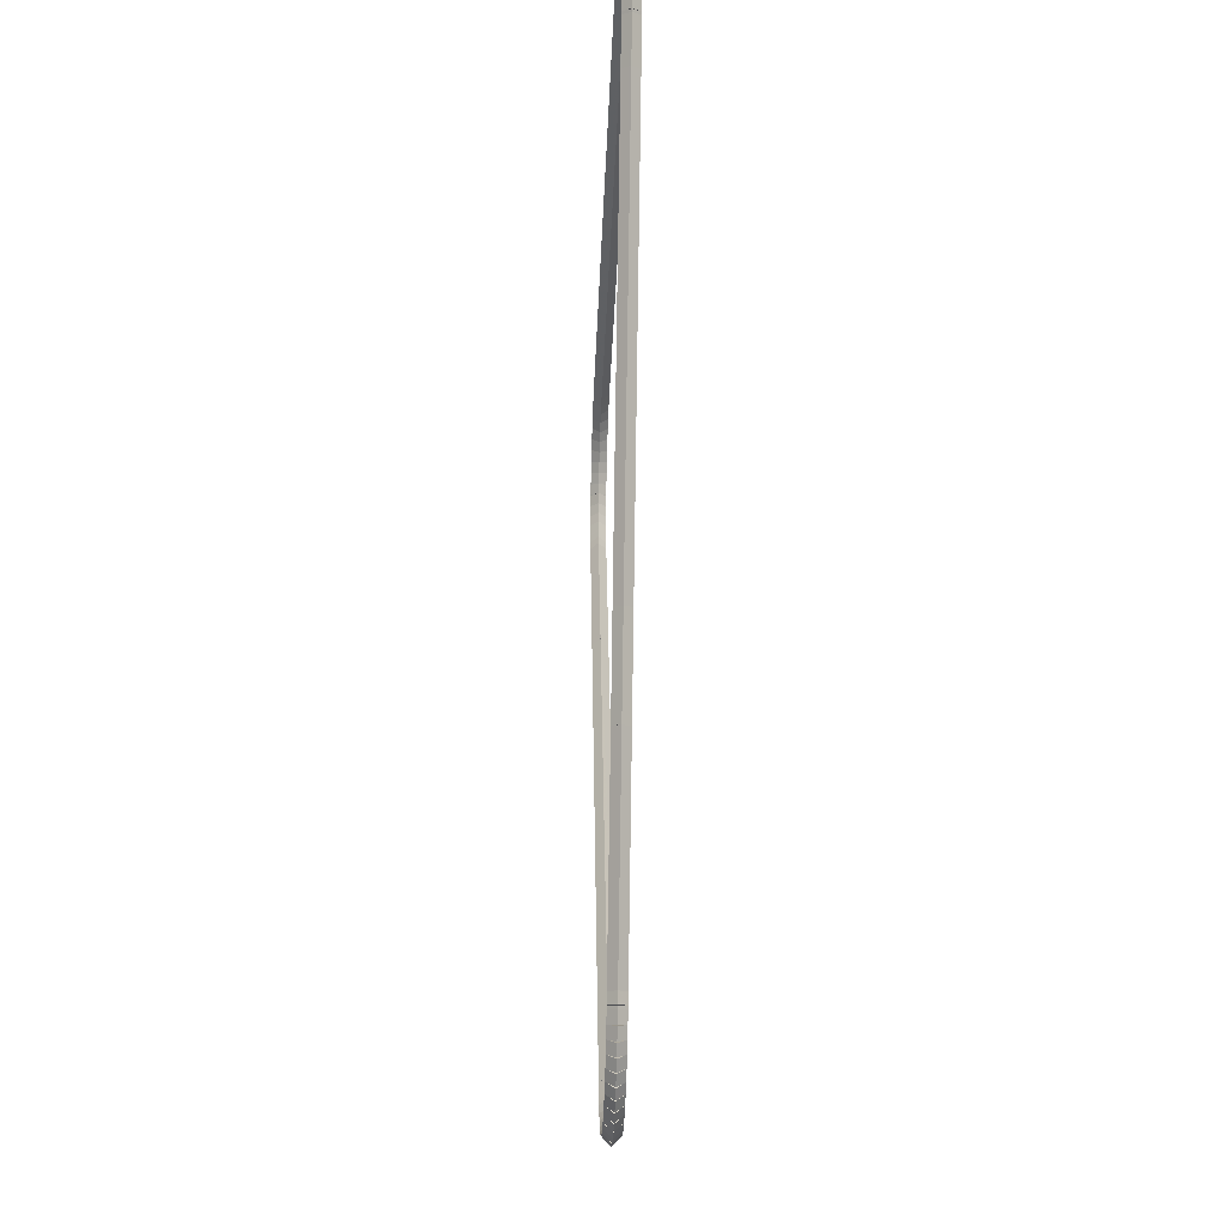
<metadata>
{"format":"obj","ext":"obj","renderer":"f3d","projection":"perspective","resolution":1024,"background":"white","views":[{"elev":-31.5,"azim":87.9,"up":"+Y"}]}
</metadata>
<code>
g base_node_129_107_0
v -47.08 19.2 66.68
v -47.08 19.3 66.58
v -47.08 19.2 66.48
v -47.08 19.1 66.58
v -46.94 19.21 66.68
v -46.94 19.31 66.58
v -46.94 19.21 66.48
v -46.93 19.11 66.58
f 1 2 3 4
f 6 2 1 5
f 5 1 4 8
f 6 5 8 7
f 8 4 3 7
f 7 3 2 6
g base_node_129_107_0
v -47.22 19.22 66.68
v -47.21 19.32 66.58
v -47.22 19.22 66.48
v -47.23 19.12 66.58
v -47.08 19.2 66.68
v -47.07 19.3 66.58
v -47.08 19.2 66.48
v -47.09 19.1 66.58
f 9 10 11 12
f 14 10 9 13
f 13 9 12 16
f 14 13 16 15
f 16 12 11 15
f 15 11 10 14
g base_node_129_107_0
v -47.36 19.25 66.68
v -47.34 19.35 66.58
v -47.36 19.25 66.48
v -47.38 19.15 66.58
v -47.22 19.22 66.68
v -47.2 19.32 66.58
v -47.22 19.22 66.48
v -47.24 19.12 66.58
f 17 18 19 20
f 22 18 17 21
f 21 17 20 24
f 22 21 24 23
f 24 20 19 23
f 23 19 18 22
g base_node_129_107_0
v -47.5 19.3 66.68
v -47.46 19.39 66.58
v -47.5 19.3 66.48
v -47.53 19.2 66.58
v -47.36 19.25 66.68
v -47.33 19.34 66.58
v -47.36 19.25 66.48
v -47.4 19.15 66.58
f 25 26 27 28
f 30 26 25 29
f 29 25 28 32
f 30 29 32 31
f 32 28 27 31
f 31 27 26 30
g base_node_129_107_0
v -47.63 19.36 66.68
v -47.58 19.45 66.58
v -47.63 19.36 66.48
v -47.67 19.27 66.58
v -47.5 19.3 66.68
v -47.45 19.39 66.58
v -47.5 19.3 66.48
v -47.54 19.21 66.58
f 33 34 35 36
f 38 34 33 37
f 37 33 36 40
f 38 37 40 39
f 40 36 35 39
f 39 35 34 38
g base_node_129_107_0
v -47.75 19.44 66.68
v -47.69 19.52 66.58
v -47.75 19.44 66.48
v -47.8 19.35 66.58
v -47.63 19.36 66.68
v -47.57 19.44 66.58
v -47.63 19.36 66.48
v -47.68 19.27 66.58
f 41 42 43 44
f 46 42 41 45
f 45 41 44 48
f 46 45 48 47
f 48 44 43 47
f 47 43 42 46
g base_node_129_107_0
v -47.86 19.53 66.68
v -47.79 19.6 66.58
v -47.86 19.53 66.48
v -47.92 19.45 66.58
v -47.75 19.44 66.68
v -47.68 19.51 66.58
v -47.75 19.44 66.48
v -47.81 19.36 66.58
f 49 50 51 52
f 54 50 49 53
f 53 49 52 56
f 54 53 56 55
f 56 52 51 55
f 55 51 50 54
g base_node_129_107_0
v -47.96 19.63 66.68
v -47.89 19.7 66.58
v -47.96 19.63 66.48
v -48.03 19.56 66.58
v -47.86 19.53 66.68
v -47.79 19.6 66.58
v -47.86 19.53 66.48
v -47.93 19.45 66.58
f 57 58 59 60
f 62 58 57 61
f 61 57 60 64
f 62 61 64 63
f 64 60 59 63
f 63 59 58 62
g base_node_129_107_0
v -48.04 19.74 66.68
v -47.96 19.8 66.58
v -48.04 19.74 66.48
v -48.12 19.68 66.58
v -47.96 19.63 66.68
v -47.88 19.69 66.58
v -47.96 19.63 66.48
v -48.04 19.57 66.58
f 65 66 67 68
f 70 66 65 69
f 69 65 68 72
f 70 69 72 71
f 72 68 67 71
f 71 67 66 70
g base_node_129_107_0
v -48.12 19.86 66.68
v -48.03 19.91 66.58
v -48.12 19.86 66.48
v -48.2 19.81 66.58
v -48.04 19.74 66.68
v -47.96 19.79 66.58
v -48.04 19.74 66.48
v -48.13 19.69 66.58
f 73 74 75 76
f 78 74 73 77
f 77 73 76 80
f 78 77 80 79
f 80 76 75 79
f 79 75 74 78
g base_node_129_107_0
v -48.15 19.92 66.68
v -48.05 19.97 66.58
v -48.15 19.92 66.48
v -48.24 19.88 66.58
v -48.12 19.86 66.68
v -48.02 19.9 66.58
v -48.12 19.86 66.48
v -48.21 19.82 66.58
f 81 82 83 84
f 86 82 81 85
f 85 81 84 88
f 86 85 88 87
f 88 84 83 87
f 87 83 82 86
g base_node_129_107_0
v -48.23 20.14 66.68
v -48.14 20.18 66.58
v -48.23 20.14 66.48
v -48.32 20.11 66.58
v -48.15 19.92 66.68
v -48.05 19.96 66.58
v -48.15 19.92 66.48
v -48.24 19.89 66.58
f 89 90 91 92
f 94 90 89 93
f 93 89 92 96
f 94 93 96 95
f 96 92 91 95
f 95 91 90 94
g base_node_129_107_0
v -51.24 27.01 66.68
v -51.15 27.05 66.58
v -51.24 27.01 66.48
v -51.34 26.97 66.58
v -48.23 20.14 66.68
v -48.14 20.18 66.58
v -48.23 20.14 66.48
v -48.32 20.1 66.58
f 97 98 99 100
f 102 98 97 101
f 101 97 100 104
f 102 101 104 103
f 104 100 99 103
f 103 99 98 102
g base_node_129_107_0
v -52.13 28.96 66.68
v -52.04 29.01 66.58
v -52.13 28.96 66.48
v -52.22 28.92 66.58
v -51.24 27.01 66.68
v -51.15 27.05 66.58
v -51.24 27.01 66.48
v -51.33 26.97 66.58
f 105 106 107 108
f 110 106 105 109
f 109 105 108 112
f 110 109 112 111
f 112 108 107 111
f 111 107 106 110
g base_node_129_107_0
v -52.17 29.09 66.68
v -52.08 29.13 66.58
v -52.17 29.09 66.48
v -52.27 29.06 66.58
v -52.13 28.96 66.68
v -52.03 29 66.58
v -52.13 28.96 66.48
v -52.22 28.93 66.58
f 113 114 115 116
f 118 114 113 117
f 117 113 116 120
f 118 117 120 119
f 120 116 115 119
f 119 115 114 118
g base_node_129_107_0
v -52.2 29.22 66.68
v -52.1 29.24 66.58
v -52.2 29.22 66.48
v -52.3 29.2 66.58
v -52.17 29.09 66.68
v -52.08 29.12 66.58
v -52.17 29.09 66.48
v -52.27 29.07 66.58
f 121 122 123 124
f 126 122 121 125
f 125 121 124 128
f 126 125 128 127
f 128 124 123 127
f 127 123 122 126
g base_node_129_107_0
v -52.2 29.24 66.68
v -52.11 29.25 66.58
v -52.2 29.24 66.48
v -52.3 29.22 66.58
v -52.2 29.22 66.68
v -52.1 29.23 66.58
v -52.2 29.22 66.48
v -52.3 29.2 66.58
f 129 130 131 132
f 134 130 129 133
f 133 129 132 136
f 134 133 136 135
f 136 132 131 135
f 135 131 130 134
g base_node_129_107_0
v -52.22 29.38 66.68
v -52.12 29.39 66.58
v -52.22 29.38 66.48
v -52.32 29.37 66.58
v -52.2 29.24 66.68
v -52.11 29.25 66.58
v -52.2 29.24 66.48
v -52.3 29.23 66.58
f 137 138 139 140
f 142 138 137 141
f 141 137 140 144
f 142 141 144 143
f 144 140 139 143
f 143 139 138 142
g base_node_129_107_0
v -52.22 29.52 66.68
v -52.12 29.52 66.58
v -52.22 29.52 66.48
v -52.32 29.52 66.58
v -52.22 29.38 66.68
v -52.12 29.37 66.58
v -52.22 29.38 66.48
v -52.32 29.38 66.58
f 145 146 147 148
f 150 146 145 149
f 149 145 148 152
f 150 149 152 151
f 152 148 147 151
f 151 147 146 150
g base_node_129_107_0
v -52.2 29.66 66.68
v -52.1 29.65 66.58
v -52.2 29.66 66.48
v -52.29 29.68 66.58
v -52.22 29.52 66.68
v -52.12 29.51 66.58
v -52.22 29.52 66.48
v -52.31 29.53 66.58
f 153 154 155 156
f 158 154 153 157
f 157 153 156 160
f 158 157 160 159
f 160 156 155 159
f 159 155 154 158
g base_node_129_107_0
v -52.19 29.67 66.68
v -52.1 29.64 66.58
v -52.19 29.67 66.48
v -52.29 29.7 66.58
v -52.2 29.66 66.68
v -52.1 29.64 66.58
v -52.2 29.66 66.48
v -52.29 29.69 66.58
f 161 162 163 164
f 166 162 161 165
f 165 161 164 168
f 166 165 168 167
f 168 164 163 167
f 167 163 162 166
g base_node_129_107_0
v -52.16 29.8 66.68
v -52.06 29.78 66.58
v -52.16 29.8 66.48
v -52.26 29.83 66.58
v -52.19 29.67 66.68
v -52.1 29.64 66.58
v -52.19 29.67 66.48
v -52.29 29.69 66.58
f 169 170 171 172
f 174 170 169 173
f 173 169 172 176
f 174 173 176 175
f 176 172 171 175
f 175 171 170 174
g base_node_129_107_0
v -52.15 29.81 66.68
v -52.07 29.76 66.58
v -52.15 29.81 66.48
v -52.24 29.86 66.58
v -52.16 29.8 66.68
v -52.07 29.75 66.58
v -52.16 29.8 66.48
v -52.25 29.85 66.58
f 177 178 179 180
f 182 178 177 181
f 181 177 180 184
f 182 181 184 183
f 184 180 179 183
f 183 179 178 182
g base_node_129_107_0
v -52.1 29.93 66.68
v -52.01 29.9 66.58
v -52.1 29.93 66.48
v -52.2 29.97 66.58
v -52.15 29.81 66.68
v -52.06 29.77 66.58
v -52.15 29.81 66.48
v -52.25 29.85 66.58
f 185 186 187 188
f 190 186 185 189
f 189 185 188 192
f 190 189 192 191
f 192 188 187 191
f 191 187 186 190
g base_node_129_107_0
v -52.03 30.06 66.68
v -51.94 30.01 66.58
v -52.03 30.06 66.48
v -52.12 30.11 66.58
v -52.1 29.93 66.68
v -52.02 29.88 66.58
v -52.1 29.93 66.48
v -52.19 29.98 66.58
f 193 194 195 196
f 198 194 193 197
f 197 193 196 200
f 198 197 200 199
f 200 196 195 199
f 199 195 194 198
g base_node_129_107_0
v -51.94 30.18 66.68
v -51.86 30.12 66.58
v -51.94 30.18 66.48
v -52.02 30.24 66.58
v -52.03 30.06 66.68
v -51.95 30 66.58
v -52.03 30.06 66.48
v -52.11 30.12 66.58
f 201 202 203 204
f 206 202 201 205
f 205 201 204 208
f 206 205 208 207
f 208 204 203 207
f 207 203 202 206
g base_node_129_107_0
v -51.84 30.28 66.68
v -51.77 30.21 66.58
v -51.84 30.28 66.48
v -51.91 30.35 66.58
v -51.94 30.18 66.68
v -51.87 30.11 66.58
v -51.94 30.18 66.48
v -52.01 30.25 66.58
f 209 210 211 212
f 214 210 209 213
f 213 209 212 216
f 214 213 216 215
f 216 212 211 215
f 215 211 210 214
g base_node_129_107_0
v -51.72 30.38 66.68
v -51.66 30.3 66.58
v -51.72 30.38 66.48
v -51.78 30.45 66.58
v -51.84 30.28 66.68
v -51.78 30.21 66.58
v -51.84 30.28 66.48
v -51.9 30.36 66.58
f 217 218 219 220
f 222 218 217 221
f 221 217 220 224
f 222 221 224 223
f 224 220 219 223
f 223 219 218 222
g base_node_129_107_0
v -51.59 30.45 66.68
v -51.54 30.37 66.58
v -51.59 30.45 66.48
v -51.65 30.54 66.58
v -51.72 30.38 66.68
v -51.67 30.29 66.58
v -51.72 30.38 66.48
v -51.77 30.46 66.58
f 225 226 227 228
f 230 226 225 229
f 229 225 228 232
f 230 229 232 231
f 232 228 227 231
f 231 227 226 230
g base_node_129_107_0
v -51.46 30.51 66.68
v -51.42 30.42 66.58
v -51.46 30.51 66.48
v -51.5 30.6 66.58
v -51.59 30.45 66.68
v -51.55 30.36 66.58
v -51.59 30.45 66.48
v -51.63 30.54 66.58
f 233 234 235 236
f 238 234 233 237
f 237 233 236 240
f 238 237 240 239
f 240 236 235 239
f 239 235 234 238
g base_node_129_107_0
v -51.32 30.56 66.68
v -51.29 30.46 66.58
v -51.32 30.56 66.48
v -51.35 30.65 66.58
v -51.46 30.51 66.68
v -51.43 30.42 66.58
v -51.46 30.51 66.48
v -51.49 30.61 66.58
f 241 242 243 244
f 246 242 241 245
f 245 241 244 248
f 246 245 248 247
f 248 244 243 247
f 247 243 242 246
g base_node_129_107_0
v -51.18 30.58 66.68
v -51.16 30.49 66.58
v -51.18 30.58 66.48
v -51.2 30.68 66.58
v -51.32 30.56 66.68
v -51.3 30.46 66.58
v -51.32 30.56 66.48
v -51.34 30.66 66.58
f 249 250 251 252
f 254 250 249 253
f 253 249 252 256
f 254 253 256 255
f 256 252 251 255
f 255 251 250 254
g base_node_129_107_0
v -51.03 30.59 66.68
v -51.03 30.49 66.58
v -51.03 30.59 66.48
v -51.04 30.69 66.58
v -51.18 30.58 66.68
v -51.17 30.48 66.58
v -51.18 30.58 66.48
v -51.18 30.68 66.58
f 257 258 259 260
f 262 258 257 261
f 261 257 260 264
f 262 261 264 263
f 264 260 259 263
f 263 259 258 262
g base_node_129_107_0
v -43.28 30.6 66.68
v -43.28 30.5 66.58
v -43.28 30.6 66.48
v -43.28 30.7 66.58
v -51.03 30.59 66.68
v -51.03 30.49 66.58
v -51.03 30.59 66.48
v -51.03 30.69 66.58
f 265 266 267 268
f 270 266 265 269
f 269 265 268 272
f 270 269 272 271
f 272 268 267 271
f 271 267 266 270
g base_node_129_107_0
v -43.26 30.59 66.68
v -43.27 30.49 66.58
v -43.26 30.59 66.48
v -43.25 30.69 66.58
v -43.28 30.6 66.68
v -43.29 30.5 66.58
v -43.28 30.6 66.48
v -43.27 30.7 66.58
f 273 274 275 276
f 278 274 273 277
f 277 273 276 280
f 278 277 280 279
f 280 276 275 279
f 279 275 274 278
g base_node_129_107_0
v -43 30.59 66.68
v -43 30.49 66.58
v -43 30.59 66.48
v -43 30.69 66.58
v -43.26 30.59 66.68
v -43.26 30.49 66.58
v -43.26 30.59 66.48
v -43.26 30.69 66.58
f 281 282 283 284
f 286 282 281 285
f 285 281 284 288
f 286 285 288 287
f 288 284 283 287
f 287 283 282 286
g base_node_129_107_0
v -42.85 30.58 66.68
v -42.86 30.48 66.58
v -42.85 30.58 66.48
v -42.84 30.67 66.58
v -43 30.59 66.68
v -43.01 30.49 66.58
v -43 30.59 66.48
v -42.98 30.69 66.58
f 289 290 291 292
f 294 290 289 293
f 293 289 292 296
f 294 293 296 295
f 296 292 291 295
f 295 291 290 294
g base_node_129_107_0
v -42.71 30.54 66.68
v -42.74 30.44 66.58
v -42.71 30.54 66.48
v -42.69 30.64 66.58
v -42.85 30.58 66.68
v -42.88 30.48 66.58
v -42.85 30.58 66.48
v -42.83 30.67 66.58
f 297 298 299 300
f 302 298 297 301
f 301 297 300 304
f 302 301 304 303
f 304 300 299 303
f 303 299 298 302
g base_node_129_107_0
v -42.57 30.49 66.68
v -42.61 30.4 66.58
v -42.57 30.49 66.48
v -42.54 30.58 66.58
v -42.71 30.54 66.68
v -42.75 30.45 66.58
v -42.71 30.54 66.48
v -42.68 30.63 66.58
f 305 306 307 308
f 310 306 305 309
f 309 305 308 312
f 310 309 312 311
f 312 308 307 311
f 311 307 306 310
g base_node_129_107_0
v -42.44 30.42 66.68
v -42.49 30.33 66.58
v -42.44 30.42 66.48
v -42.4 30.51 66.58
v -42.57 30.49 66.68
v -42.62 30.4 66.58
v -42.57 30.49 66.48
v -42.53 30.58 66.58
f 313 314 315 316
f 318 314 313 317
f 317 313 316 320
f 318 317 320 319
f 320 316 315 319
f 319 315 314 318
g base_node_129_107_0
v -42.32 30.34 66.68
v -42.38 30.26 66.58
v -42.32 30.34 66.48
v -42.26 30.42 66.58
v -42.44 30.42 66.68
v -42.5 30.34 66.58
v -42.44 30.42 66.48
v -42.39 30.5 66.58
f 321 322 323 324
f 326 322 321 325
f 325 321 324 328
f 326 325 328 327
f 328 324 323 327
f 327 323 322 326
g base_node_129_107_0
v -42.21 30.24 66.68
v -42.27 30.17 66.58
v -42.21 30.24 66.48
v -42.14 30.32 66.58
v -42.32 30.34 66.68
v -42.39 30.26 66.58
v -42.32 30.34 66.48
v -42.25 30.41 66.58
f 329 330 331 332
f 334 330 329 333
f 333 329 332 336
f 334 333 336 335
f 336 332 331 335
f 335 331 330 334
g base_node_129_107_0
v -42.11 30.13 66.68
v -42.18 30.07 66.58
v -42.11 30.13 66.48
v -42.04 30.2 66.58
v -42.21 30.24 66.68
v -42.28 30.18 66.58
v -42.21 30.24 66.48
v -42.13 30.31 66.58
f 337 338 339 340
f 342 338 337 341
f 341 337 340 344
f 342 341 344 343
f 344 340 339 343
f 343 339 338 342
g base_node_129_107_0
v -42.03 30.01 66.68
v -42.11 29.95 66.58
v -42.03 30.01 66.48
v -41.94 30.07 66.58
v -42.11 30.13 66.68
v -42.19 30.08 66.58
v -42.11 30.13 66.48
v -42.03 30.19 66.58
f 345 346 347 348
f 350 346 345 349
f 349 345 348 352
f 350 349 352 351
f 352 348 347 351
f 351 347 346 350
g base_node_129_107_0
v -41.96 29.88 66.68
v -42.05 29.83 66.58
v -41.96 29.88 66.48
v -41.87 29.92 66.58
v -42.03 30.01 66.68
v -42.12 29.97 66.58
v -42.03 30.01 66.48
v -41.94 30.05 66.58
f 353 354 355 356
f 358 354 353 357
f 357 353 356 360
f 358 357 360 359
f 360 356 355 359
f 359 355 354 358
g base_node_129_107_0
v -41.92 29.75 66.68
v -42.01 29.72 66.58
v -41.92 29.75 66.48
v -41.82 29.79 66.58
v -41.96 29.88 66.68
v -42.06 29.85 66.58
v -41.96 29.88 66.48
v -41.87 29.91 66.58
f 361 362 363 364
f 366 362 361 365
f 365 361 364 368
f 366 365 368 367
f 368 364 363 367
f 367 363 362 366
g base_node_129_107_0
v -41.91 29.74 66.68
v -42.01 29.7 66.58
v -41.91 29.74 66.48
v -41.82 29.79 66.58
v -41.92 29.75 66.68
v -42.01 29.71 66.58
v -41.92 29.75 66.48
v -41.83 29.8 66.58
f 369 370 371 372
f 374 370 369 373
f 373 369 372 376
f 374 373 376 375
f 376 372 371 375
f 375 371 370 374
g base_node_129_107_0
v -41.91 29.74 66.68
v -42.01 29.72 66.58
v -41.91 29.74 66.48
v -41.82 29.76 66.58
v -41.91 29.74 66.68
v -42.01 29.72 66.58
v -41.91 29.74 66.48
v -41.82 29.77 66.58
f 377 378 379 380
f 382 378 377 381
f 381 377 380 384
f 382 381 384 383
f 384 380 379 383
f 383 379 378 382
g base_node_129_107_0
v -41.88 29.6 66.68
v -41.98 29.58 66.58
v -41.88 29.6 66.48
v -41.79 29.62 66.58
v -41.91 29.74 66.68
v -42.01 29.72 66.58
v -41.91 29.74 66.48
v -41.82 29.76 66.58
f 385 386 387 388
f 390 386 385 389
f 389 385 388 392
f 390 389 392 391
f 392 388 387 391
f 391 387 386 390
g base_node_129_107_0
v -41.87 29.46 66.68
v -41.97 29.45 66.58
v -41.87 29.46 66.48
v -41.77 29.47 66.58
v -41.88 29.6 66.68
v -41.98 29.59 66.58
v -41.88 29.6 66.48
v -41.78 29.61 66.58
f 393 394 395 396
f 398 394 393 397
f 397 393 396 400
f 398 397 400 399
f 400 396 395 399
f 399 395 394 398
g base_node_129_107_0
v -41.88 29.32 66.68
v -41.98 29.32 66.58
v -41.88 29.32 66.48
v -41.78 29.31 66.58
v -41.87 29.46 66.68
v -41.97 29.46 66.58
v -41.87 29.46 66.48
v -41.77 29.46 66.58
f 401 402 403 404
f 406 402 401 405
f 405 401 404 408
f 406 405 408 407
f 408 404 403 407
f 407 403 402 406
g base_node_129_107_0
v -41.9 29.18 66.68
v -42 29.19 66.58
v -41.9 29.18 66.48
v -41.8 29.16 66.58
v -41.88 29.32 66.68
v -41.98 29.33 66.58
v -41.88 29.32 66.48
v -41.78 29.3 66.58
f 409 410 411 412
f 414 410 409 413
f 413 409 412 416
f 414 413 416 415
f 416 412 411 415
f 415 411 410 414
g base_node_129_107_0
v -41.9 29.16 66.68
v -42 29.18 66.58
v -41.9 29.16 66.48
v -41.8 29.14 66.58
v -41.9 29.18 66.68
v -41.99 29.2 66.58
v -41.9 29.18 66.48
v -41.8 29.16 66.58
f 417 418 419 420
f 422 418 417 421
f 421 417 420 424
f 422 421 424 423
f 424 420 419 423
f 423 419 418 422
g base_node_129_107_0
v -41.93 29.04 66.68
v -42.03 29.07 66.58
v -41.93 29.04 66.48
v -41.84 29.01 66.58
v -41.9 29.16 66.68
v -42 29.18 66.58
v -41.9 29.16 66.48
v -41.8 29.13 66.58
f 425 426 427 428
f 430 426 425 429
f 429 425 428 432
f 430 429 432 431
f 432 428 427 431
f 431 427 426 430
g base_node_129_107_0
v -41.98 28.91 66.68
v -42.08 28.95 66.58
v -41.98 28.91 66.48
v -41.89 28.87 66.58
v -41.93 29.04 66.68
v -42.03 29.08 66.58
v -41.93 29.04 66.48
v -41.84 29 66.58
f 433 434 435 436
f 438 434 433 437
f 437 433 436 440
f 438 437 440 439
f 440 436 435 439
f 439 435 434 438
g base_node_129_107_0
v -42.08 28.7 66.68
v -42.17 28.74 66.58
v -42.08 28.7 66.48
v -41.99 28.66 66.58
v -41.98 28.91 66.68
v -42.08 28.95 66.58
v -41.98 28.91 66.48
v -41.89 28.87 66.58
f 441 442 443 444
f 446 442 441 445
f 445 441 444 448
f 446 445 448 447
f 448 444 443 447
f 447 443 442 446
g base_node_129_107_0
v -42.1 28.67 66.68
v -42.19 28.72 66.58
v -42.1 28.67 66.48
v -42.01 28.62 66.58
v -42.08 28.7 66.68
v -42.17 28.75 66.58
v -42.08 28.7 66.48
v -41.99 28.65 66.58
f 449 450 451 452
f 454 450 449 453
f 453 449 452 456
f 454 453 456 455
f 456 452 451 455
f 455 451 450 454
g base_node_129_107_0
v -42.32 28.18 66.68
v -42.41 28.22 66.58
v -42.32 28.18 66.48
v -42.23 28.14 66.58
v -42.1 28.67 66.68
v -42.19 28.71 66.58
v -42.1 28.67 66.48
v -42.01 28.63 66.58
f 457 458 459 460
f 462 458 457 461
f 461 457 460 464
f 462 461 464 463
f 464 460 459 463
f 463 459 458 462
g base_node_129_107_0
v -44.46 23.38 66.68
v -44.55 23.42 66.58
v -44.46 23.38 66.48
v -44.37 23.34 66.58
v -42.32 28.18 66.68
v -42.41 28.22 66.58
v -42.32 28.18 66.48
v -42.23 28.14 66.58
f 465 466 467 468
f 470 466 465 469
f 469 465 468 472
f 470 469 472 471
f 472 468 467 471
f 471 467 466 470
g base_node_129_107_0
v -44.9 22.35 66.68
v -44.99 22.39 66.58
v -44.9 22.35 66.48
v -44.81 22.31 66.58
v -44.46 23.38 66.68
v -44.55 23.42 66.58
v -44.46 23.38 66.48
v -44.37 23.34 66.58
f 473 474 475 476
f 478 474 473 477
f 477 473 476 480
f 478 477 480 479
f 480 476 475 479
f 479 475 474 478
g base_node_129_107_0
v -45.89 20.09 66.68
v -45.98 20.13 66.58
v -45.89 20.09 66.48
v -45.8 20.05 66.58
v -44.9 22.35 66.68
v -44.99 22.39 66.58
v -44.9 22.35 66.48
v -44.81 22.31 66.58
f 481 482 483 484
f 486 482 481 485
f 485 481 484 488
f 486 485 488 487
f 488 484 483 487
f 487 483 482 486
g base_node_129_107_0
v -45.93 19.97 66.68
v -46.03 20 66.58
v -45.93 19.97 66.48
v -45.84 19.93 66.58
v -45.89 20.09 66.68
v -45.99 20.12 66.58
v -45.89 20.09 66.48
v -45.8 20.06 66.58
f 489 490 491 492
f 494 490 489 493
f 493 489 492 496
f 494 493 496 495
f 496 492 491 495
f 495 491 490 494
g base_node_129_107_0
v -45.95 19.93 66.68
v -46.04 19.97 66.58
v -45.95 19.93 66.48
v -45.86 19.89 66.58
v -45.93 19.97 66.68
v -46.03 20.01 66.58
v -45.93 19.97 66.48
v -45.84 19.92 66.58
f 497 498 499 500
f 502 498 497 501
f 501 497 500 504
f 502 501 504 503
f 504 500 499 503
f 503 499 498 502
g base_node_129_107_0
v -46.01 19.81 66.68
v -46.1 19.85 66.58
v -46.01 19.81 66.48
v -45.92 19.76 66.58
v -45.95 19.93 66.68
v -46.04 19.98 66.58
v -45.95 19.93 66.48
v -45.86 19.89 66.58
f 505 506 507 508
f 510 506 505 509
f 509 505 508 512
f 510 509 512 511
f 512 508 507 511
f 511 507 506 510
g base_node_129_107_0
v -46.09 19.69 66.68
v -46.17 19.75 66.58
v -46.09 19.69 66.48
v -46.01 19.63 66.58
v -46.01 19.81 66.68
v -46.1 19.86 66.58
v -46.01 19.81 66.48
v -45.93 19.75 66.58
f 513 514 515 516
f 518 514 513 517
f 517 513 516 520
f 518 517 520 519
f 520 516 515 519
f 519 515 514 518
g base_node_129_107_0
v -46.18 19.58 66.68
v -46.26 19.65 66.58
v -46.18 19.58 66.48
v -46.11 19.52 66.58
v -46.09 19.69 66.68
v -46.17 19.76 66.58
v -46.09 19.69 66.48
v -46.01 19.62 66.58
f 521 522 523 524
f 526 522 521 525
f 525 521 524 528
f 526 525 528 527
f 528 524 523 527
f 527 523 522 526
g base_node_129_107_0
v -46.29 19.49 66.68
v -46.35 19.56 66.58
v -46.29 19.49 66.48
v -46.22 19.41 66.58
v -46.18 19.58 66.68
v -46.25 19.66 66.58
v -46.18 19.58 66.48
v -46.11 19.51 66.58
f 529 530 531 532
f 534 530 529 533
f 533 529 532 536
f 534 533 536 535
f 536 532 531 535
f 535 531 530 534
g base_node_129_107_0
v -46.4 19.4 66.68
v -46.46 19.48 66.58
v -46.4 19.4 66.48
v -46.34 19.32 66.58
v -46.29 19.49 66.68
v -46.35 19.57 66.58
v -46.29 19.49 66.48
v -46.23 19.41 66.58
f 537 538 539 540
f 542 538 537 541
f 541 537 540 544
f 542 541 544 543
f 544 540 539 543
f 543 539 538 542
g base_node_129_107_0
v -46.53 19.33 66.68
v -46.58 19.42 66.58
v -46.53 19.33 66.48
v -46.48 19.24 66.58
v -46.4 19.4 66.68
v -46.45 19.49 66.58
v -46.4 19.4 66.48
v -46.35 19.32 66.58
f 545 546 547 548
f 550 546 545 549
f 549 545 548 552
f 550 549 552 551
f 552 548 547 551
f 551 547 546 550
g base_node_129_107_0
v -46.66 19.27 66.68
v -46.7 19.37 66.58
v -46.66 19.27 66.48
v -46.62 19.18 66.58
v -46.53 19.33 66.68
v -46.57 19.42 66.58
v -46.53 19.33 66.48
v -46.49 19.24 66.58
f 553 554 555 556
f 558 554 553 557
f 557 553 556 560
f 558 557 560 559
f 560 556 555 559
f 559 555 554 558
g base_node_129_107_0
v -46.8 19.23 66.68
v -46.82 19.33 66.58
v -46.8 19.23 66.48
v -46.77 19.14 66.58
v -46.66 19.27 66.68
v -46.69 19.37 66.58
v -46.66 19.27 66.48
v -46.63 19.18 66.58
f 561 562 563 564
f 566 562 561 565
f 565 561 564 568
f 566 565 568 567
f 568 564 563 567
f 567 563 562 566
g base_node_129_107_0
v -46.94 19.21 66.68
v -46.95 19.31 66.58
v -46.94 19.21 66.48
v -46.92 19.11 66.58
v -46.8 19.23 66.68
v -46.81 19.33 66.58
v -46.8 19.23 66.48
v -46.78 19.14 66.58
f 569 570 571 572
f 574 570 569 573
f 573 569 572 576
f 574 573 576 575
f 576 572 571 575
f 575 571 570 574

</code>
